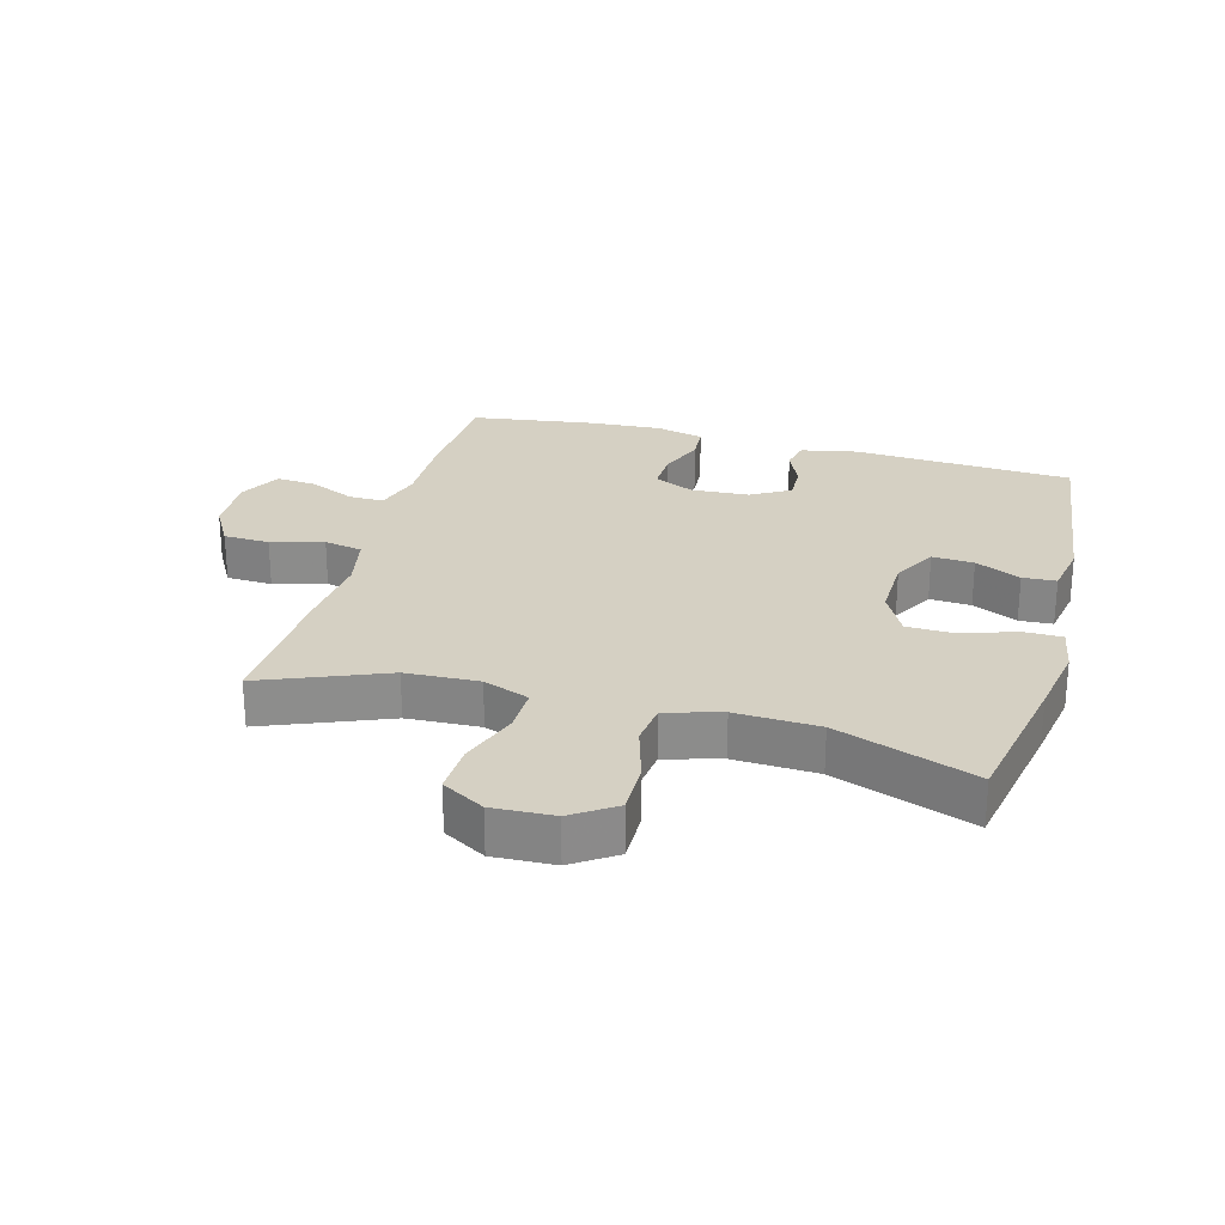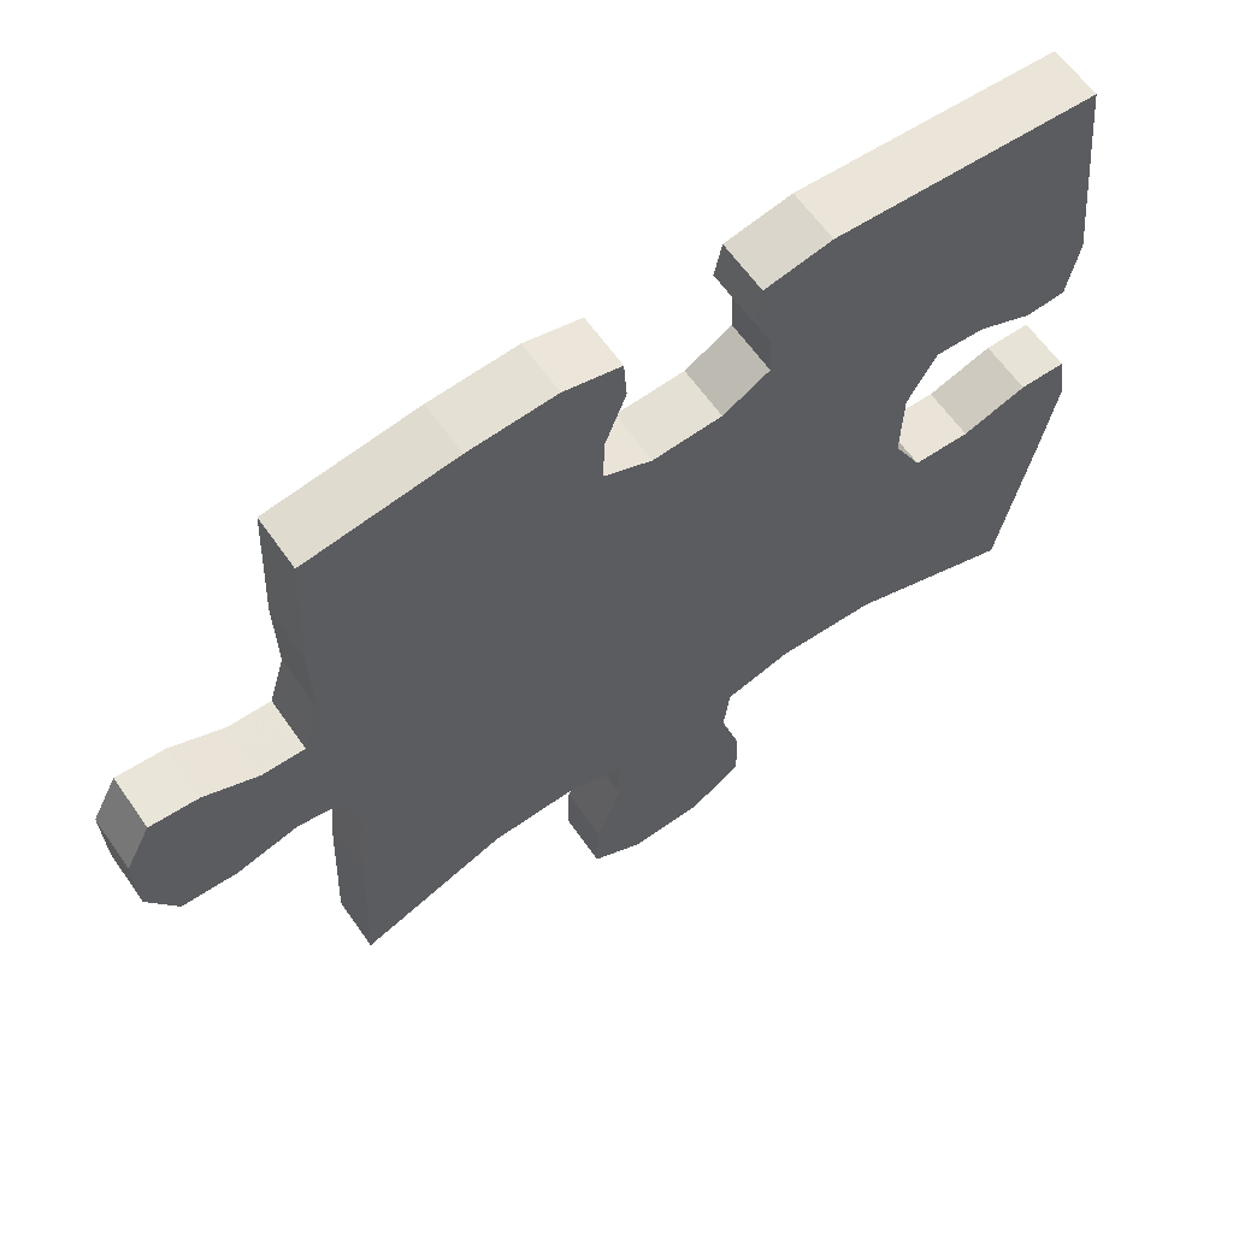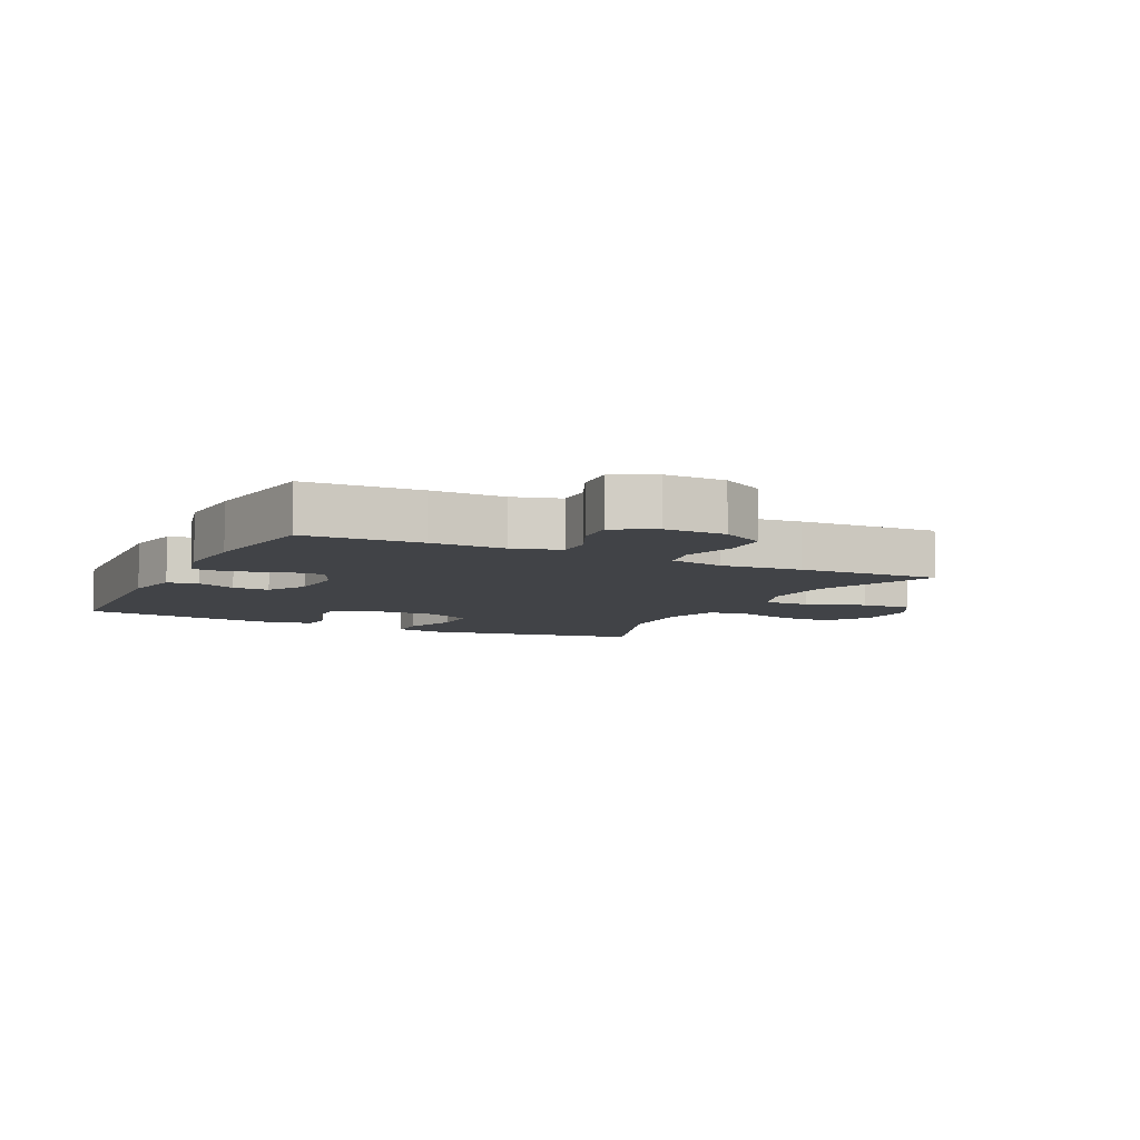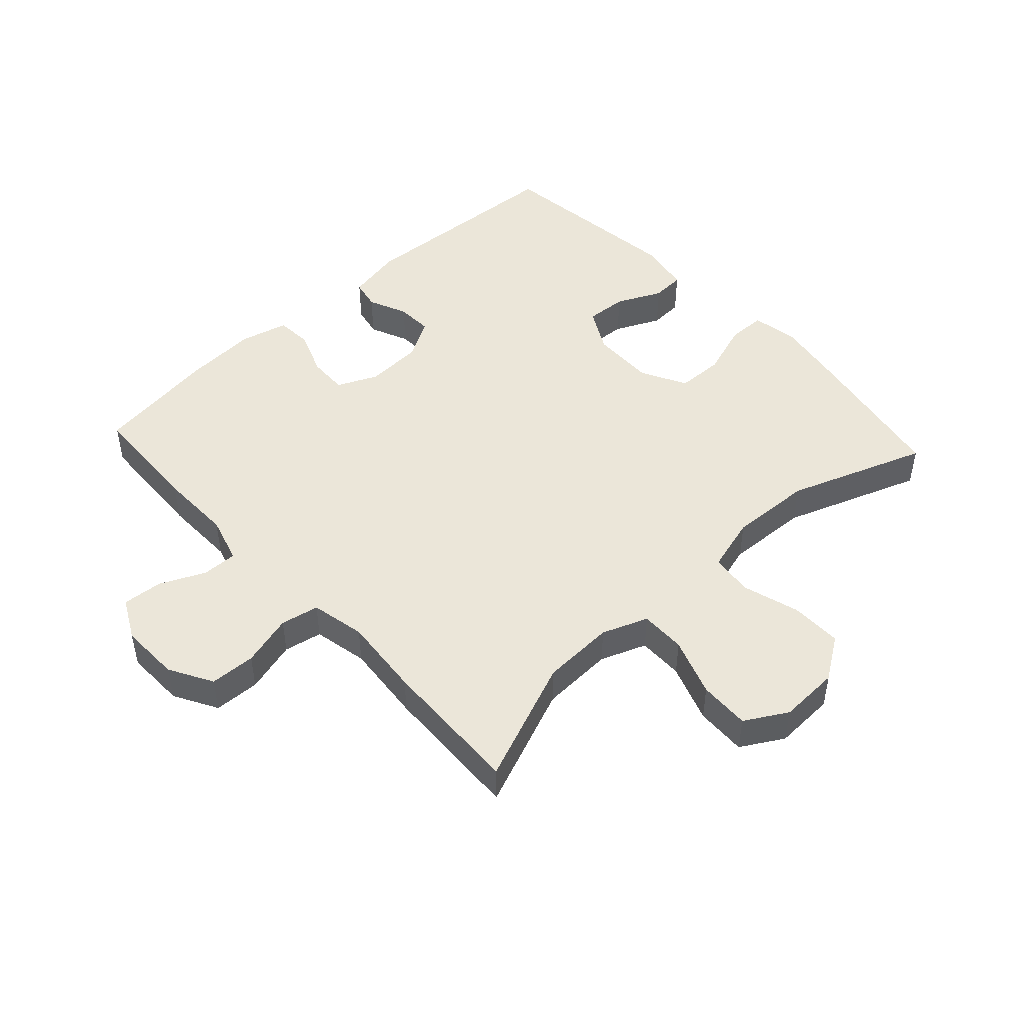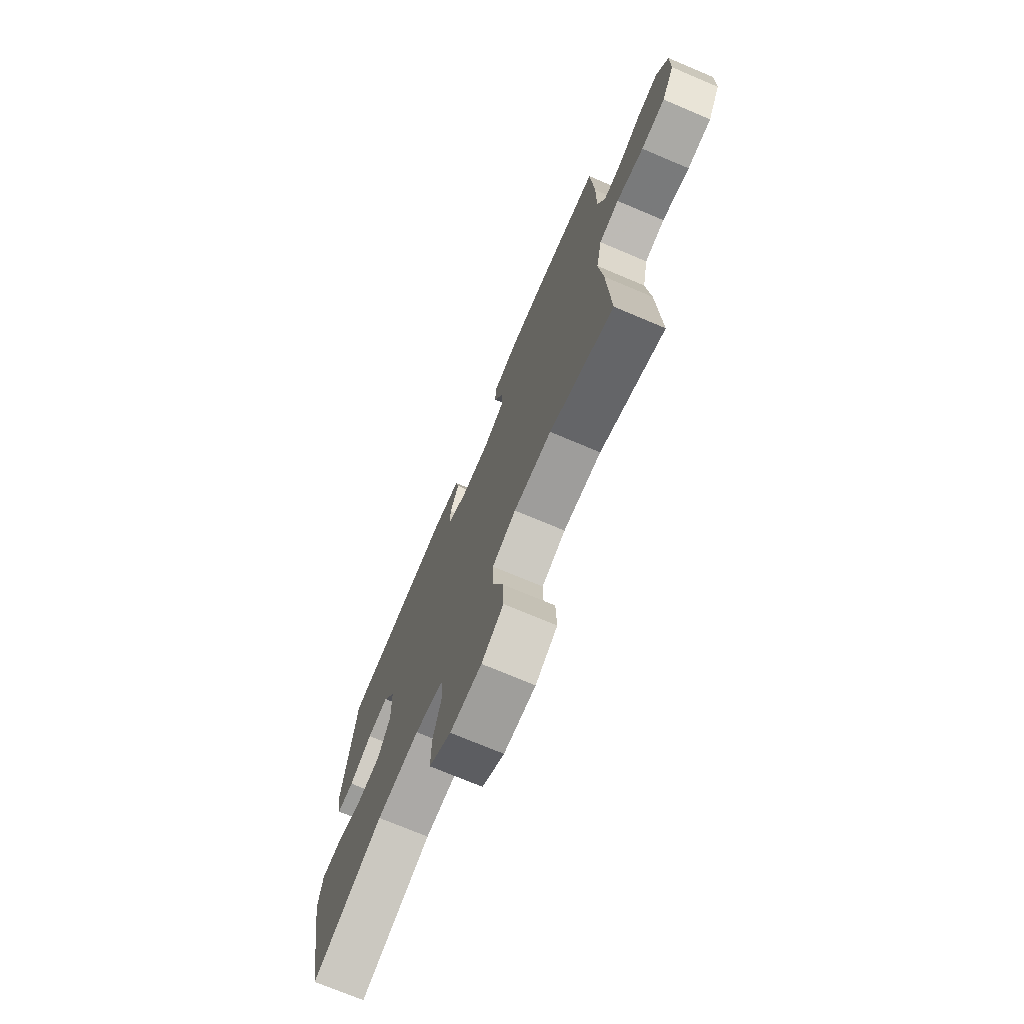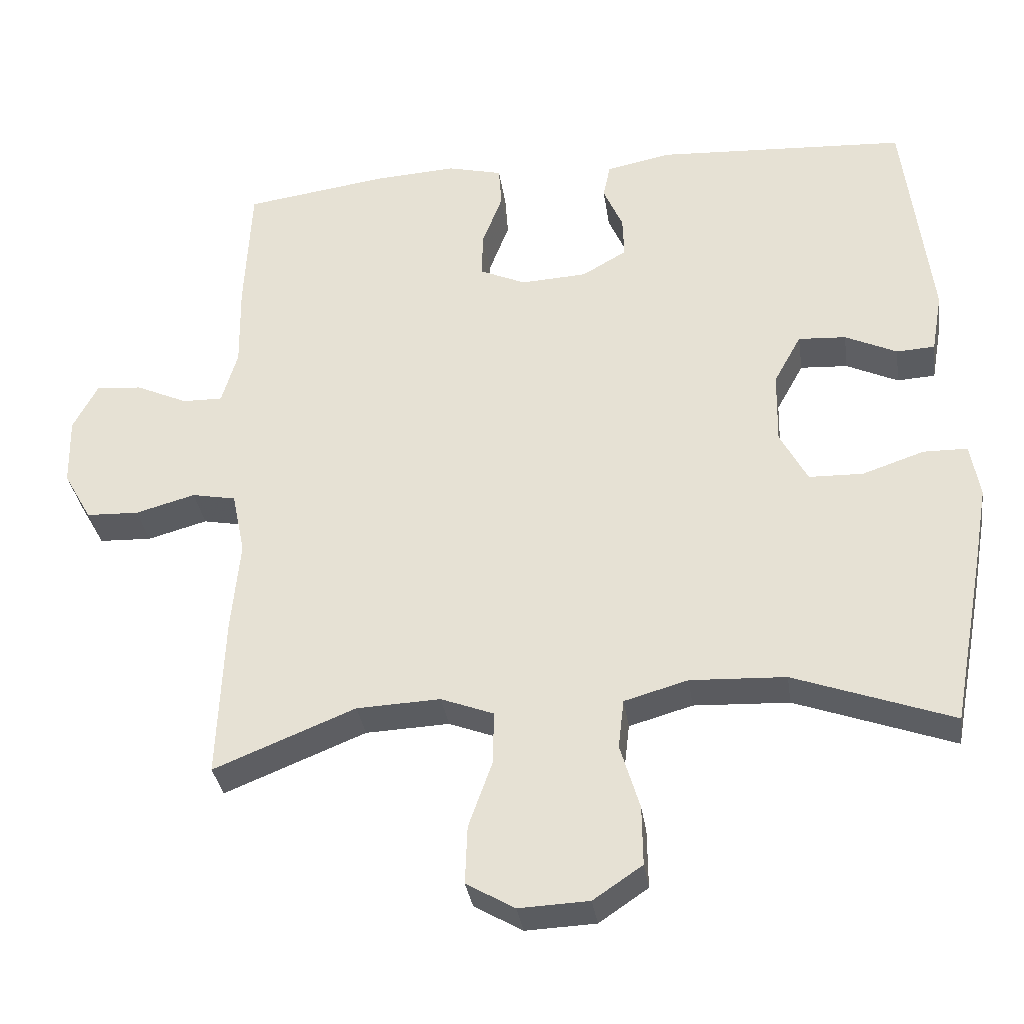
<metadata>
{"format":"obj","ext":"obj","renderer":"f3d","projection":"perspective","resolution":1024,"background":"white","views":[{"elev":26.0,"azim":-164.7,"up":"+Y"},{"elev":62.4,"azim":145.1,"up":"+Z"},{"elev":-7.3,"azim":63.7,"up":"+Y"},{"elev":47.7,"azim":137.3,"up":"+Y"},{"elev":-73.1,"azim":67.1,"up":"+Z"},{"elev":-33.7,"azim":-171.8,"up":"+Z"}]}
</metadata>
<code>
v -0.5 0.07 0.5
v -0.151 0.07 0.52
v -0.062 0.07 0.502
v -0.052 0.07 0.454
v -0.079 0.07 0.392
v -0.081 0.07 0.334
v -0.019 0.07 0.298
v 0.073 0.07 0.293
v 0.137 0.07 0.322
v 0.135 0.07 0.385
v 0.107 0.07 0.459
v 0.111 0.07 0.516
v 0.187 0.07 0.535
v 0.303 0.07 0.528
v 0.5 0.07 0.5
v 0.509 0.07 0.316
v 0.507 0.07 0.199
v 0.529 0.07 0.124
v 0.585 0.07 0.125
v 0.657 0.07 0.158
v 0.721 0.07 0.163
v 0.755 0.07 0.098
v 0.753 0.07 0.002
v 0.714 0.07 -0.067
v 0.641 0.07 -0.07
v 0.558 0.07 -0.047
v 0.497 0.07 -0.059
v 0.479 0.07 -0.146
v 0.491 0.07 -0.274
v 0.5 0.07 -0.5
v 0.304 0.07 -0.421
v 0.188 0.07 -0.416
v 0.115 0.07 -0.444
v 0.116 0.07 -0.517
v 0.149 0.07 -0.61
v 0.152 0.07 -0.691
v 0.085 0.07 -0.73
v -0.012 0.07 -0.726
v -0.08 0.07 -0.68
v -0.079 0.07 -0.598
v -0.052 0.07 -0.507
v -0.06 0.07 -0.439
v -0.148 0.07 -0.414
v -0.28 0.07 -0.42
v -0.5 0.07 -0.5
v -0.544 0.07 -0.267
v -0.564 0.07 -0.151
v -0.551 0.07 -0.076
v -0.49 0.07 -0.075
v -0.404 0.07 -0.104
v -0.329 0.07 -0.102
v -0.291 0.07 -0.03
v -0.293 0.07 0.072
v -0.331 0.07 0.141
v -0.397 0.07 0.137
v -0.469 0.07 0.103
v -0.522 0.07 0.106
v -0.537 0.07 0.19
v -0.5 0 0.5
v -0.151 0 0.52
v -0.062 0 0.502
v -0.052 0 0.454
v -0.079 0 0.392
v -0.081 0 0.334
v -0.019 0 0.298
v 0.073 0 0.293
v 0.137 0 0.322
v 0.135 0 0.385
v 0.107 0 0.459
v 0.111 0 0.516
v 0.187 0 0.535
v 0.303 0 0.528
v 0.5 0 0.5
v 0.509 0 0.316
v 0.507 0 0.199
v 0.529 0 0.124
v 0.585 0 0.125
v 0.657 0 0.158
v 0.721 0 0.163
v 0.755 0 0.098
v 0.753 0 0.002
v 0.714 0 -0.067
v 0.641 0 -0.07
v 0.558 0 -0.047
v 0.497 0 -0.059
v 0.479 0 -0.146
v 0.491 0 -0.274
v 0.5 0 -0.5
v 0.304 0 -0.421
v 0.188 0 -0.416
v 0.115 0 -0.444
v 0.116 0 -0.517
v 0.149 0 -0.61
v 0.152 0 -0.691
v 0.085 0 -0.73
v -0.012 0 -0.726
v -0.08 0 -0.68
v -0.079 0 -0.598
v -0.052 0 -0.507
v -0.06 0 -0.439
v -0.148 0 -0.414
v -0.28 0 -0.42
v -0.5 0 -0.5
v -0.544 0 -0.267
v -0.564 0 -0.151
v -0.551 0 -0.076
v -0.49 0 -0.075
v -0.404 0 -0.104
v -0.329 0 -0.102
v -0.291 0 -0.03
v -0.293 0 0.072
v -0.331 0 0.141
v -0.397 0 0.137
v -0.469 0 0.103
v -0.522 0 0.106
v -0.537 0 0.19
f 55 56 57 58
f 54 55 58 1
f 53 54 1 2
f 52 53 2 3
f 47 48 49 50
f 47 50 51
f 44 45 46 47
f 43 44 47 51
f 42 43 51 52
f 38 39 40 41
f 38 41 42
f 37 38 42
f 34 35 36 37
f 33 34 37 42
f 32 33 42 52
f 28 29 30 31
f 27 28 31 32
f 23 24 25 26
f 23 26 27
f 22 23 27
f 19 20 21 22
f 18 19 22 27
f 17 18 27 32
f 10 11 12 13
f 9 10 13 14
f 52 3 4 5
f 52 5 6
f 32 52 6 7
f 17 32 7 8
f 16 17 8 9
f 9 14 15 16
f 116 115 114 113
f 59 116 113 112
f 60 59 112 111
f 61 60 111 110
f 108 107 106 105
f 109 108 105
f 105 104 103 102
f 109 105 102 101
f 110 109 101 100
f 99 98 97 96
f 100 99 96
f 100 96 95
f 95 94 93 92
f 100 95 92 91
f 110 100 91 90
f 89 88 87 86
f 90 89 86 85
f 84 83 82 81
f 85 84 81
f 85 81 80
f 80 79 78 77
f 85 80 77 76
f 90 85 76 75
f 71 70 69 68
f 72 71 68 67
f 63 62 61 110
f 64 63 110
f 65 64 110 90
f 66 65 90 75
f 67 66 75 74
f 74 73 72 67
f 1 59 60 2
f 2 60 61 3
f 3 61 62 4
f 4 62 63 5
f 5 63 64 6
f 6 64 65 7
f 7 65 66 8
f 8 66 67 9
f 9 67 68 10
f 10 68 69 11
f 11 69 70 12
f 12 70 71 13
f 13 71 72 14
f 14 72 73 15
f 15 73 74 16
f 16 74 75 17
f 17 75 76 18
f 18 76 77 19
f 19 77 78 20
f 20 78 79 21
f 21 79 80 22
f 22 80 81 23
f 23 81 82 24
f 24 82 83 25
f 25 83 84 26
f 26 84 85 27
f 27 85 86 28
f 28 86 87 29
f 29 87 88 30
f 30 88 89 31
f 31 89 90 32
f 32 90 91 33
f 33 91 92 34
f 34 92 93 35
f 35 93 94 36
f 36 94 95 37
f 37 95 96 38
f 38 96 97 39
f 39 97 98 40
f 40 98 99 41
f 41 99 100 42
f 42 100 101 43
f 43 101 102 44
f 44 102 103 45
f 45 103 104 46
f 46 104 105 47
f 47 105 106 48
f 48 106 107 49
f 49 107 108 50
f 50 108 109 51
f 51 109 110 52
f 52 110 111 53
f 53 111 112 54
f 54 112 113 55
f 55 113 114 56
f 56 114 115 57
f 57 115 116 58
f 58 116 59 1

</code>
